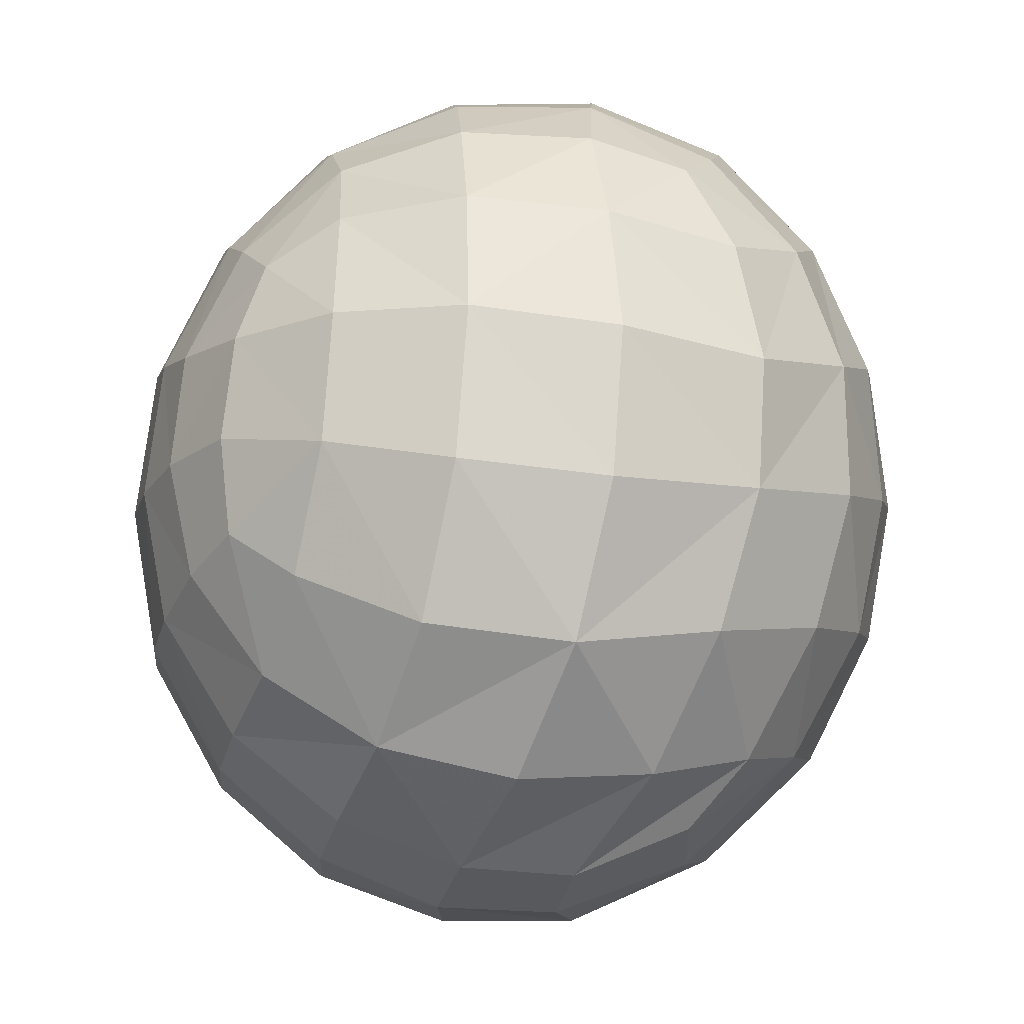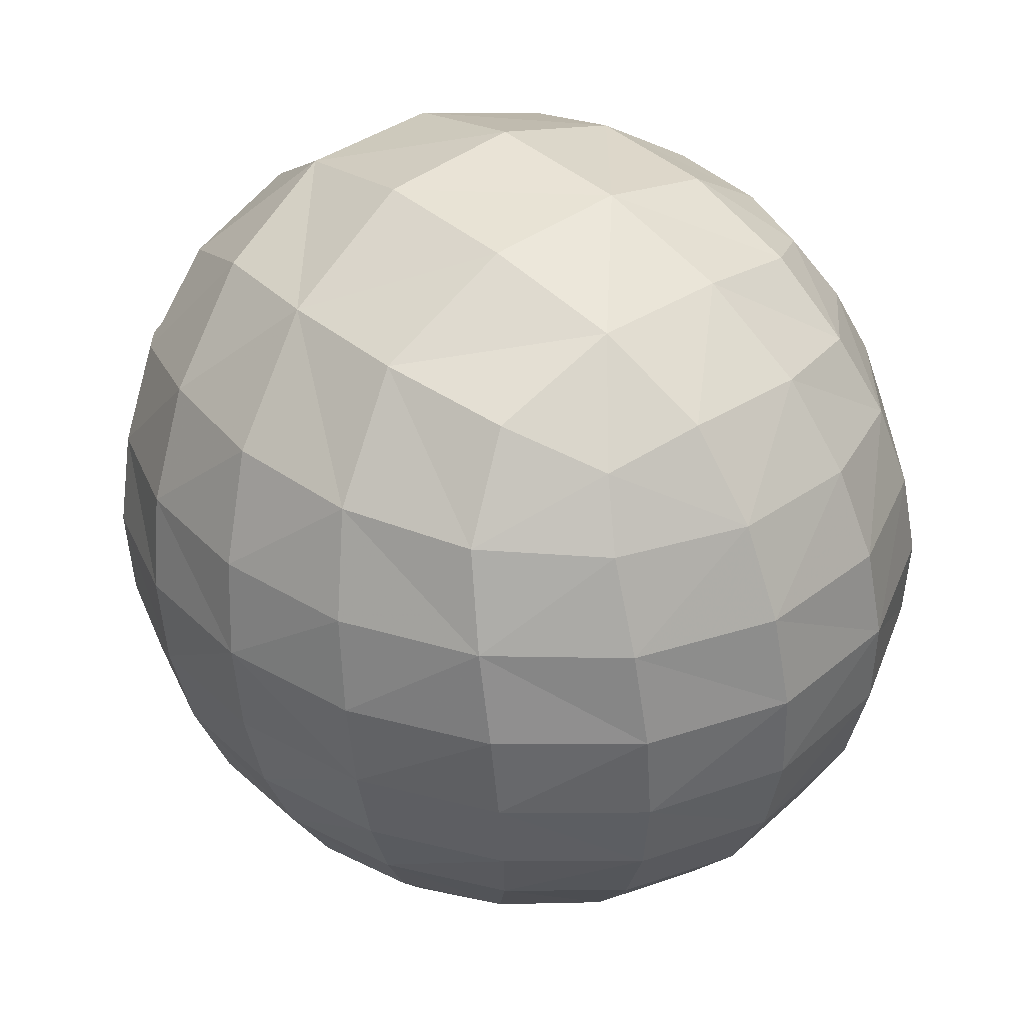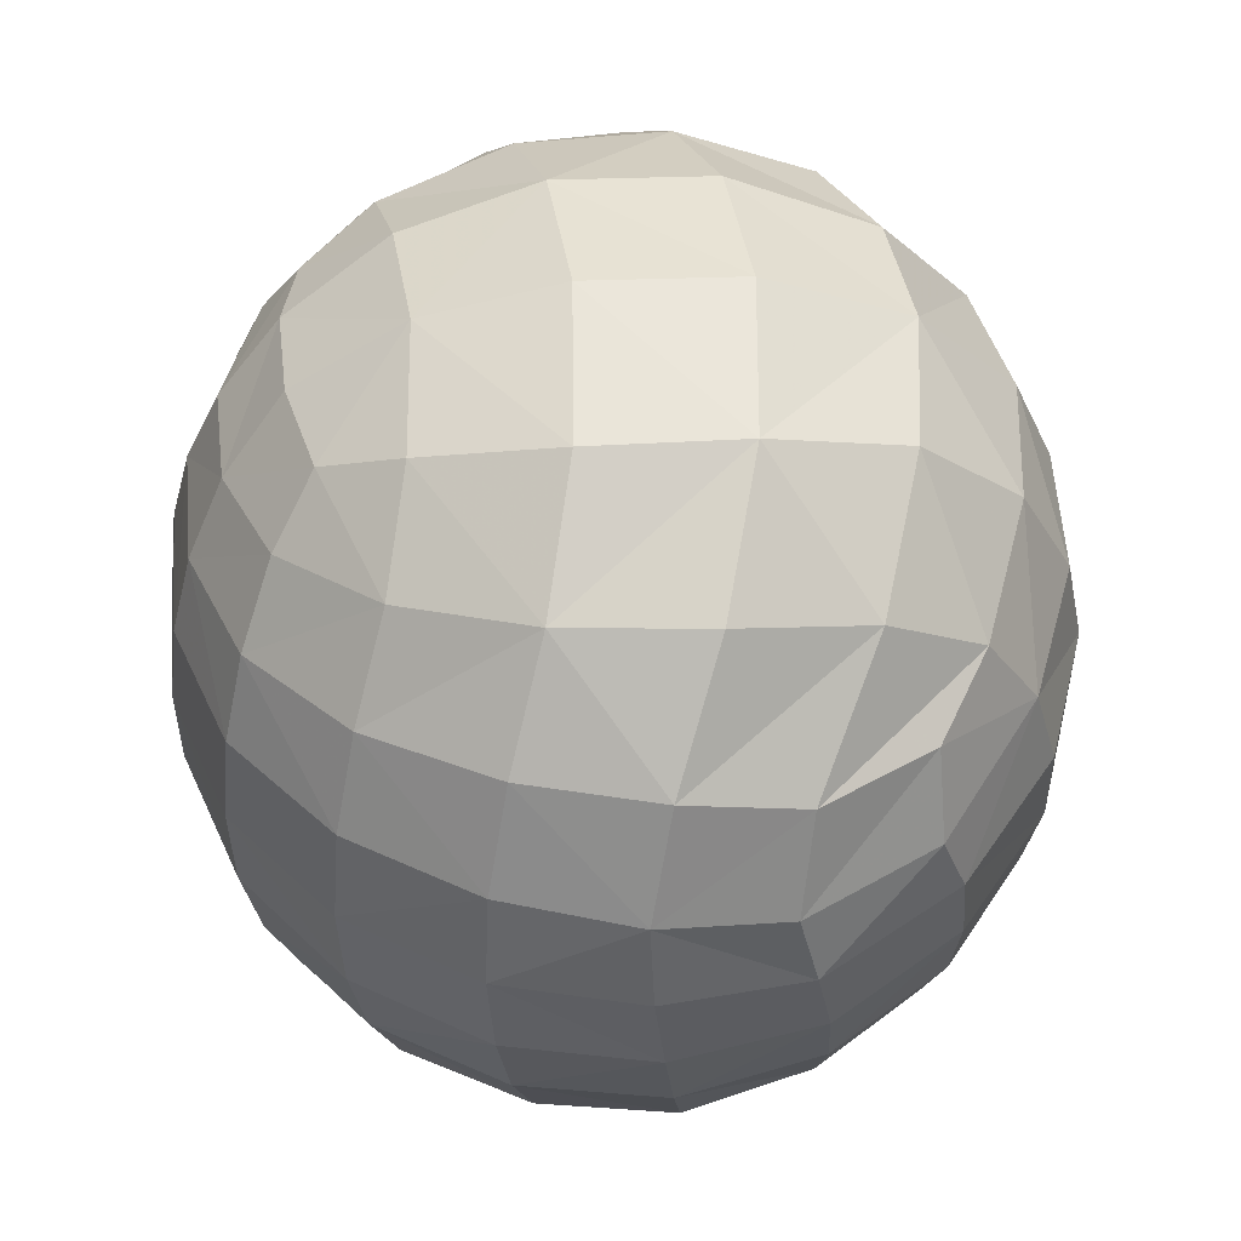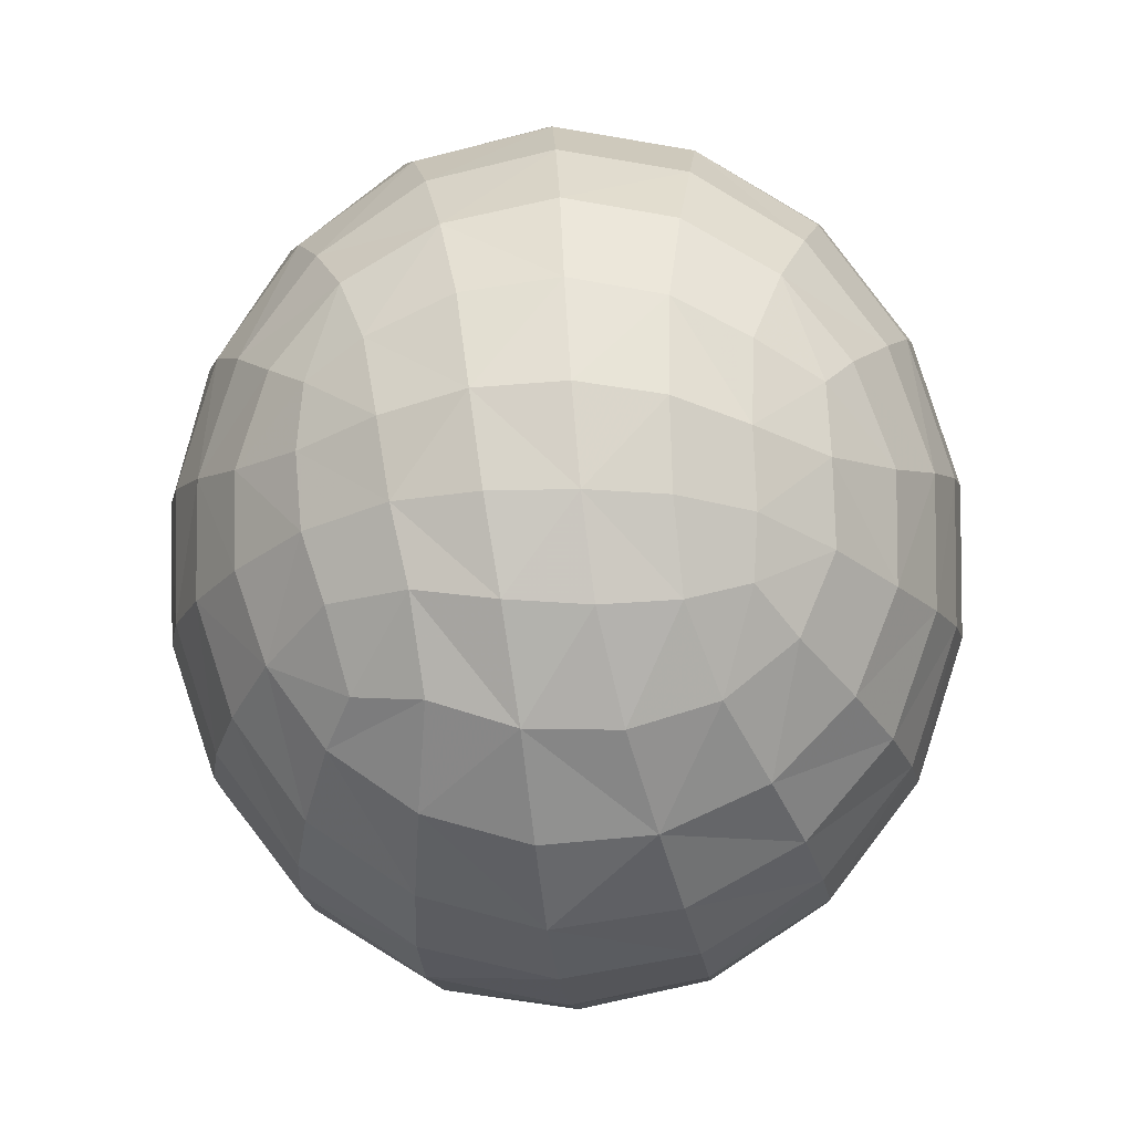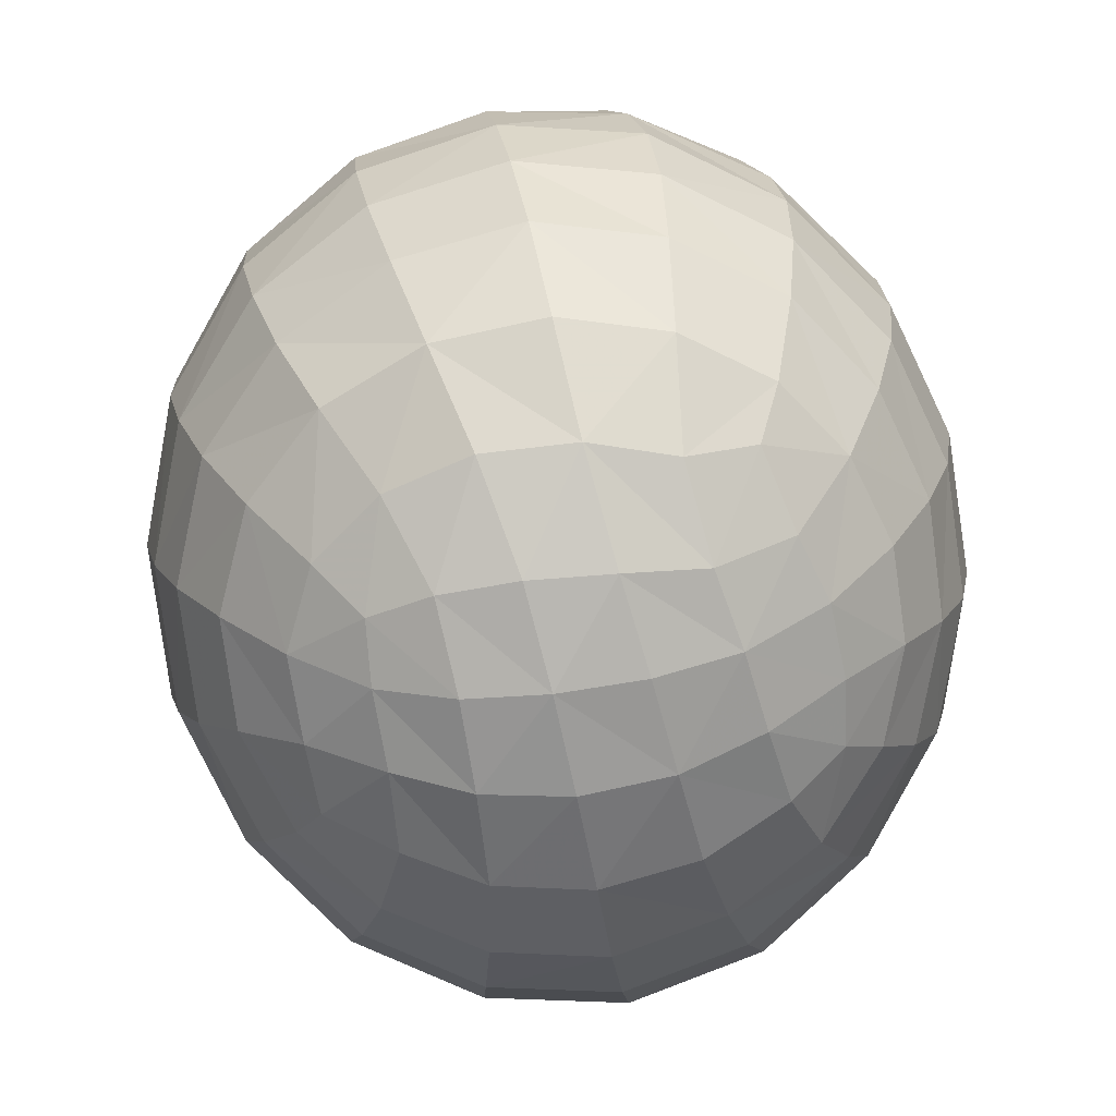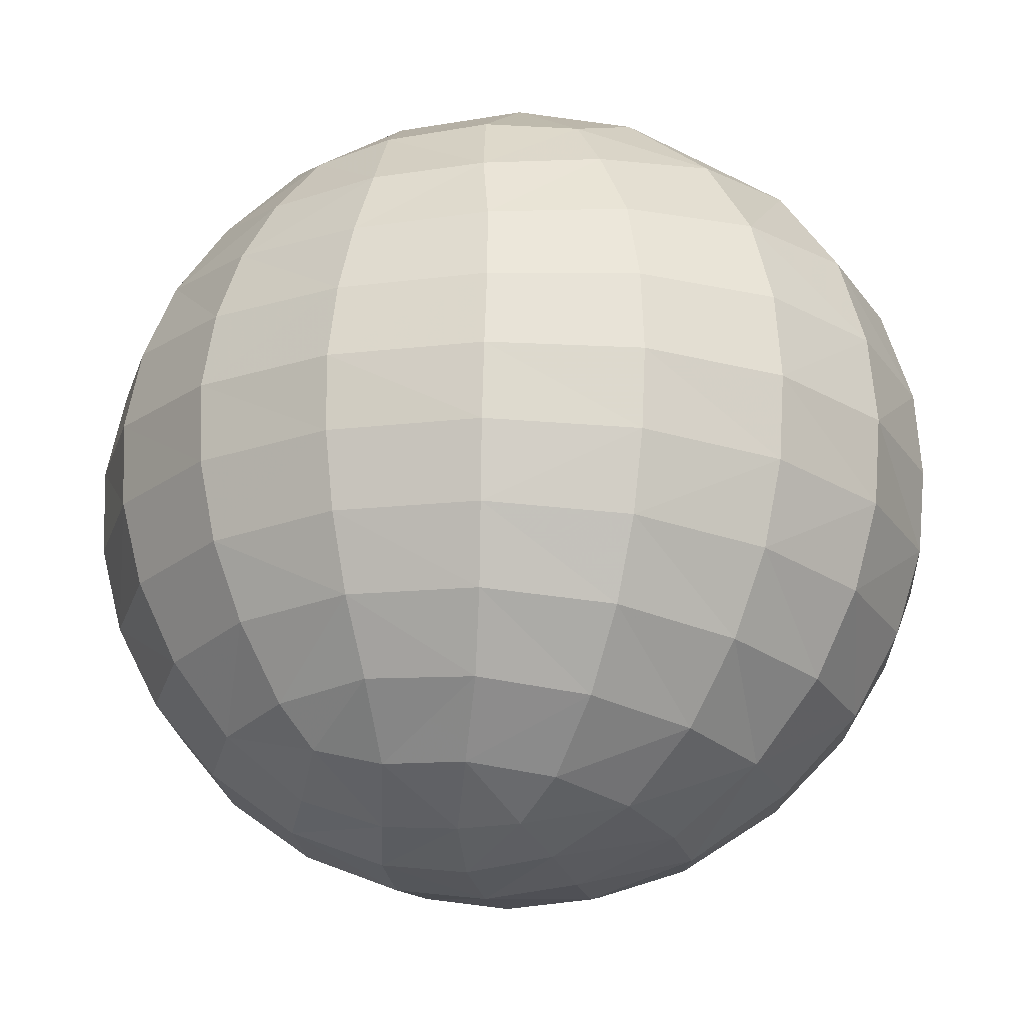
<metadata>
{"format":"obj","ext":"obj","renderer":"f3d","projection":"perspective","resolution":1024,"background":"white","views":[{"elev":75.7,"azim":7.9,"up":"+Z"},{"elev":37.9,"azim":140.3,"up":"+Z"},{"elev":42.7,"azim":-5.0,"up":"+Z"},{"elev":-5.5,"azim":179.4,"up":"+Y"},{"elev":-77.9,"azim":7.4,"up":"+Z"},{"elev":-21.2,"azim":-74.9,"up":"+Z"}]}
</metadata>
<code>
v -1.49 0.8749 -2.115
v 1.568 0.8788 -2.045
v 0.8722 1.925 1.838
v -1.029 -0.347 -2.554
v -1.698 0.8686 1.928
v -1.638 -0.9043 1.975
v -1.681 1.039 -1.854
v -1.251 1.551 -1.911
v -1.054 1.1 -2.314
v -1.509 0.4134 -2.243
v -1.936 0.3964 -1.821
v -1.029 0.5611 -2.514
v 1.804 1.001 -1.742
v 1.999 0.399 -1.743
v 1.603 0.4575 -2.147
v 1.119 0.6221 -2.444
v 1.212 1.121 -2.198
v 1.377 1.514 -1.82
v 1.033 2.183 1.439
v 0.1957 2.45 1.418
v 0.2368 2.015 1.945
v 1.241 1.371 2.048
v 1.666 1.605 1.471
v 0.4191 1.381 2.363
v -1.305 -0.6468 -2.348
v -1.527 -0.1308 -2.271
v -1.049 0.05659 -2.564
v -0.5638 0.1358 -2.728
v -0.6235 -0.451 -2.677
v -0.8567 -1.006 -2.445
v 1.271 -0.9801 -2.254
v 0.8307 -1.005 -2.473
v 0.9205 -0.3892 -2.599
v 1.415 -0.453 -2.314
v 1.449 -2.185 0.9665
v 0.7603 -2.582 0.9805
v 0.677 -2.767 0.3642
v 1.48 -2.345 0.4116
v -1.925 1.088 1.524
v -2.18 0.3256 1.501
v -1.805 0.3525 1.985
v -1.257 1.184 2.125
v -1.351 1.664 1.706
v -1.17 0.467 2.419
v -1.889 -1.114 1.585
v -1.318 -1.708 1.731
v -1.168 -1.155 2.208
v -1.781 -0.3159 2.017
v -2.151 -0.4048 1.521
v -1.105 -0.3669 2.475
v -0.3482 -1.379 2.407
v -0.2749 -0.4212 2.704
v -0.3398 0.5537 2.652
v 0.6681 -0.3887 2.648
v 0.6033 0.5679 2.611
v -0.4704 1.364 2.345
v -0.601 1.968 1.884
v -0.6938 2.363 1.353
v -1.49 1.958 1.23
v -0.7641 2.607 0.7932
v -1.595 2.133 0.7133
v -2.193 1.372 0.6275
v -2.086 1.252 1.102
v -2.506 0.4374 0.5695
v -2.388 0.3796 1.037
v -2.494 -0.529 0.5535
v -2.368 -0.4962 1.045
v -2.204 -1.43 0.5696
v -2.083 -1.329 1.096
v -1.639 -2.168 0.5796
v -1.514 -2.018 1.164
v -0.8929 -2.651 0.5543
v -0.7653 -2.471 1.195
v -0.5418 -2.07 1.845
v 0.04069 -2.647 1.142
v 0.3339 -2.147 1.839
v 0.5782 -1.365 2.381
v 1.158 -1.97 1.633
v 1.441 -1.109 2.06
v 1.565 -0.2225 2.204
v 2.071 -0.877 1.471
v 2.185 -0.004079 1.528
v 2.052 0.8491 1.516
v 1.497 0.6117 2.19
v 2.463 0.1693 0.875
v 2.271 1.059 0.8847
v 1.811 1.85 0.8778
v 2.347 1.198 0.2928
v 1.845 1.999 0.2856
v 1.097 2.596 0.2711
v 1.099 2.455 0.8693
v 0.1605 2.857 0.248
v 0.1845 2.727 0.847
v -0.8105 2.714 0.213
v 0.1317 2.843 -0.3537
v -0.8209 2.687 -0.3709
v -1.646 2.19 -0.3824
v -1.655 2.216 0.1695
v -2.23 1.417 -0.3904
v -2.251 1.43 0.124
v -2.532 0.4802 -0.4042
v -2.561 0.4755 0.08715
v -2.527 -0.5082 -0.4316
v -2.548 -0.5278 0.06157
v -2.227 -1.43 -0.4773
v -2.251 -1.46 0.04088
v -1.653 -2.171 -0.5322
v -1.682 -2.211 0.01421
v -0.8832 -2.653 -0.5831
v -0.9222 -2.703 -0.02873
v -0.004316 -2.824 -0.6096
v -0.07041 -2.884 -0.08186
v -0.09315 -2.85 0.468
v 0.7936 -2.759 -0.1069
v 0.8915 -2.653 -0.5876
v 1.685 -2.136 -0.5063
v 1.637 -2.246 -0.01856
v 2.256 -1.401 -0.4016
v 2.242 -1.496 0.1316
v 2.087 -1.584 0.6834
v 2.538 -0.6324 0.2325
v 2.408 -0.7304 0.8271
v 1.756 -1.73 1.22
v 2.572 0.2886 0.2812
v 2.544 -0.5454 -0.3168
v 2.57 0.3618 -0.2729
v 2.328 1.253 -0.2706
v 2.471 0.3981 -0.7976
v 2.221 1.231 -0.8056
v 1.708 1.955 -0.8476
v 1.809 2.031 -0.294
v 0.984 2.48 -0.9042
v 1.06 2.606 -0.3267
v 0.104 2.697 -0.941
v 0.8842 2.226 -1.441
v 0.08658 2.412 -1.493
v -0.7347 2.277 -1.484
v -0.7956 2.545 -0.9429
v -1.439 1.862 -1.439
v -1.575 2.073 -0.9233
v -1.948 1.217 -1.387
v -2.131 1.346 -0.8996
v -2.23 0.433 -1.371
v -2.424 0.4635 -0.893
v -2.227 -0.4128 -1.401
v -2.418 -0.4724 -0.9215
v -1.942 -1.193 -1.482
v -2.122 -1.345 -0.9855
v -1.402 -1.807 -1.583
v -1.558 -2.041 -1.065
v -0.6758 -2.2 -1.651
v -0.8024 -2.485 -1.127
v 0.137 -2.324 -1.671
v 0.06541 -2.638 -1.142
v 0.9181 -2.124 -1.61
v 0.9298 -2.443 -1.099
v 1.579 -1.683 -1.515
v 1.663 -1.953 -1.012
v 2.035 -1.062 -1.408
v 2.185 -1.265 -0.9147
v 2.27 -0.3515 -1.33
v 2.455 -0.4556 -0.8351
v 2.276 0.4025 -1.288
v 1.986 -0.2084 -1.798
v 2.037 1.144 -1.3
v 1.554 1.776 -1.361
v 0.778 1.852 -1.929
v 0.6667 1.358 -2.335
v 0.0442 1.437 -2.405
v 0.06484 1.998 -1.991
v -0.5638 1.336 -2.39
v -0.6484 1.879 -1.978
v 0.006497 0.7884 -2.679
v -0.5482 0.7141 -2.642
v -0.0449 0.1574 -2.787
v 0.5024 0.1538 -2.736
v 0.4012 -0.4546 -2.728
v -0.127 -0.4871 -2.748
v 0.5853 0.7555 -2.613
v 1.034 0.1121 -2.569
v 1.56 -0.02382 -2.242
v 1.788 -0.7799 -1.884
v 1.424 -1.276 -1.986
v 0.8817 -1.643 -2.088
v 0.2078 -1.826 -2.149
v 0.2912 -1.17 -2.534
v -0.3011 -1.176 -2.523
v -0.5061 -1.763 -2.132
v -1.163 -1.468 -2.058
v -1.666 -0.9599 -1.953
v -1.933 -0.3068 -1.861
g ZBrush_defualt_group
f 1 7 8 9
f 1 10 11 7
f 1 9 12 10
f 2 13 14 15
f 2 15 16 17
f 2 17 18 13
f 3 19 20 21
f 3 22 23 19
f 3 21 24 22
f 4 25 26 27
f 4 27 28 29
f 4 29 30 25
f 31 32 33 34
f 35 36 37 38
f 5 39 40 41
f 5 42 43 39
f 5 41 44 42
f 6 45 46 47
f 6 48 49 45
f 6 47 50 48
f 50 47 51 52
f 50 52 53 44
f 50 44 41 48
f 53 52 54 55
f 53 55 24 56
f 53 56 42 44
f 56 24 21 57
f 56 57 43 42
f 57 21 20 58
f 57 58 59 43
f 59 58 60 61
f 59 61 62 63
f 59 63 39 43
f 63 62 64 65
f 63 65 40 39
f 65 64 66 67
f 65 67 49 40
f 67 66 68 69
f 67 69 45 49
f 69 68 70 71
f 69 71 46 45
f 71 70 72 73
f 71 73 74 46
f 74 73 75 76
f 74 76 77 51
f 74 51 47 46
f 77 76 78 79
f 77 79 80 54
f 77 54 52 51
f 80 79 81 82
f 80 82 83 84
f 80 84 55 54
f 84 83 23 22
f 84 22 24 55
f 83 82 85 86
f 83 86 87 23
f 87 86 88 89
f 87 89 90 91
f 87 91 19 23
f 91 90 92 93
f 91 93 20 19
f 93 92 94 60
f 93 60 58 20
f 94 92 95 96
f 94 96 97 98
f 94 98 61 60
f 98 97 99 100
f 98 100 62 61
f 100 99 101 102
f 100 102 64 62
f 102 101 103 104
f 102 104 66 64
f 104 103 105 106
f 104 106 68 66
f 106 105 107 108
f 106 108 70 68
f 108 107 109 110
f 108 110 72 70
f 110 109 111 112
f 110 112 113 72
f 113 112 114 37
f 113 37 36 75
f 113 75 73 72
f 114 112 111 115
f 114 115 116 117
f 114 117 38 37
f 117 116 118 119
f 117 119 120 38
f 120 119 121 122
f 120 122 81 123
f 120 123 35 38
f 123 81 79 78
f 123 78 36 35
f 122 121 124 85
f 122 85 82 81
f 124 121 125 126
f 124 126 127 88
f 124 88 86 85
f 127 126 128 129
f 127 129 130 131
f 127 131 89 88
f 131 130 132 133
f 131 133 90 89
f 133 132 134 95
f 133 95 92 90
f 134 132 135 136
f 134 136 137 138
f 134 138 96 95
f 138 137 139 140
f 138 140 97 96
f 140 139 141 142
f 140 142 99 97
f 142 141 143 144
f 142 144 101 99
f 144 143 145 146
f 144 146 103 101
f 146 145 147 148
f 146 148 105 103
f 148 147 149 150
f 148 150 107 105
f 150 149 151 152
f 150 152 109 107
f 152 151 153 154
f 152 154 111 109
f 154 153 155 156
f 154 156 115 111
f 156 155 157 158
f 156 158 116 115
f 158 157 159 160
f 158 160 118 116
f 160 159 161 162
f 160 162 125 118
f 162 161 163 128
f 162 128 126 125
f 163 161 164 14
f 163 14 13 165
f 163 165 129 128
f 165 13 18 166
f 165 166 130 129
f 166 18 167 135
f 166 135 132 130
f 167 18 17 168
f 167 168 169 170
f 167 170 136 135
f 170 169 171 172
f 170 172 137 136
f 172 171 9 8
f 172 8 139 137
f 171 169 173 174
f 171 174 12 9
f 174 173 175 28
f 174 28 27 12
f 175 176 177 178
f 175 178 29 28
f 175 173 179 176
f 179 16 180 176
f 179 173 169 168
f 179 168 17 16
f 180 181 34 33
f 180 33 177 176
f 180 16 15 181
f 181 15 14 164
f 181 164 182 34
f 182 183 31 34
f 182 164 161 159
f 182 159 157 183
f 183 184 32 31
f 183 157 155 184
f 184 185 186 32
f 184 155 153 185
f 186 187 178 177
f 186 177 33 32
f 186 185 188 187
f 188 189 30 187
f 188 185 153 151
f 188 151 149 189
f 189 190 25 30
f 189 149 147 190
f 190 191 26 25
f 190 147 145 191
f 191 11 10 26
f 191 145 143 11
f 187 30 29 178
f 143 141 7 11
f 141 139 8 7
f 125 121 119 118
f 78 76 75 36
f 49 48 41 40
f 27 26 10 12

</code>
